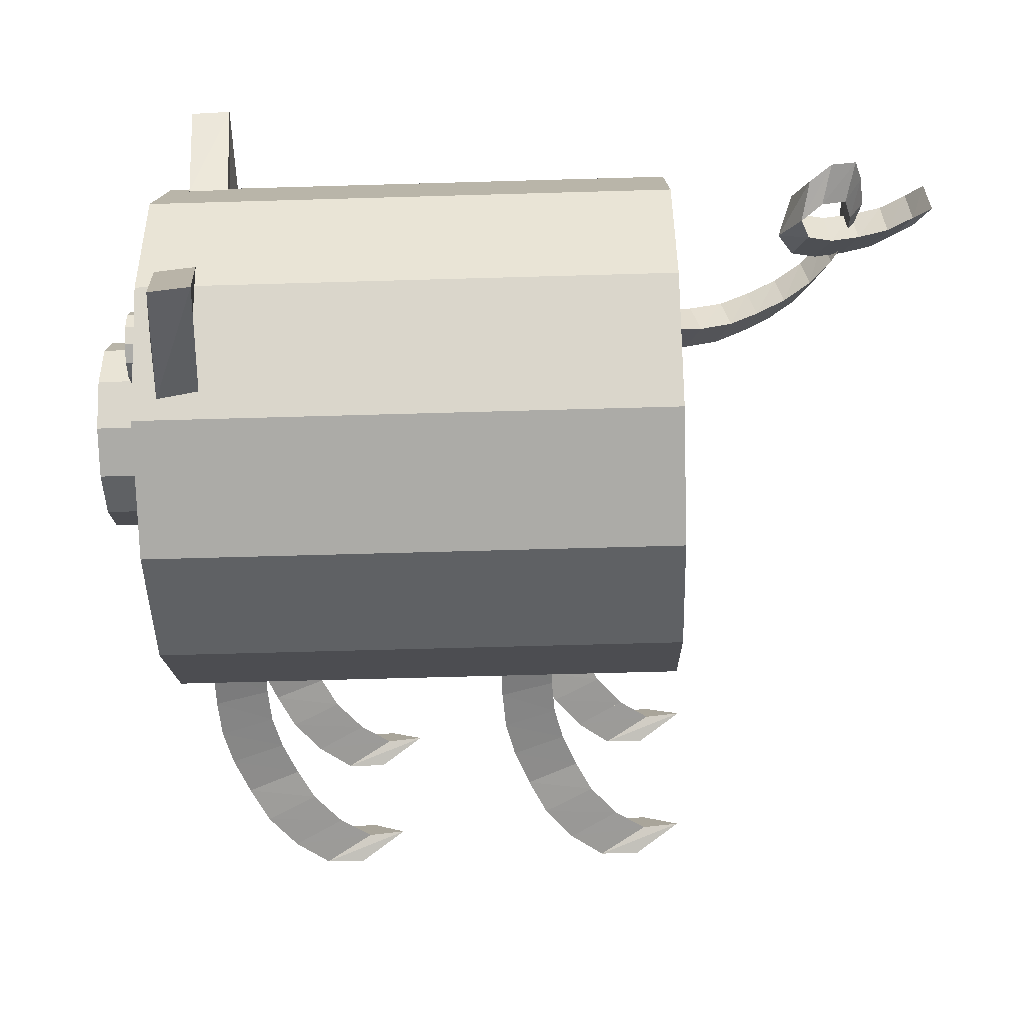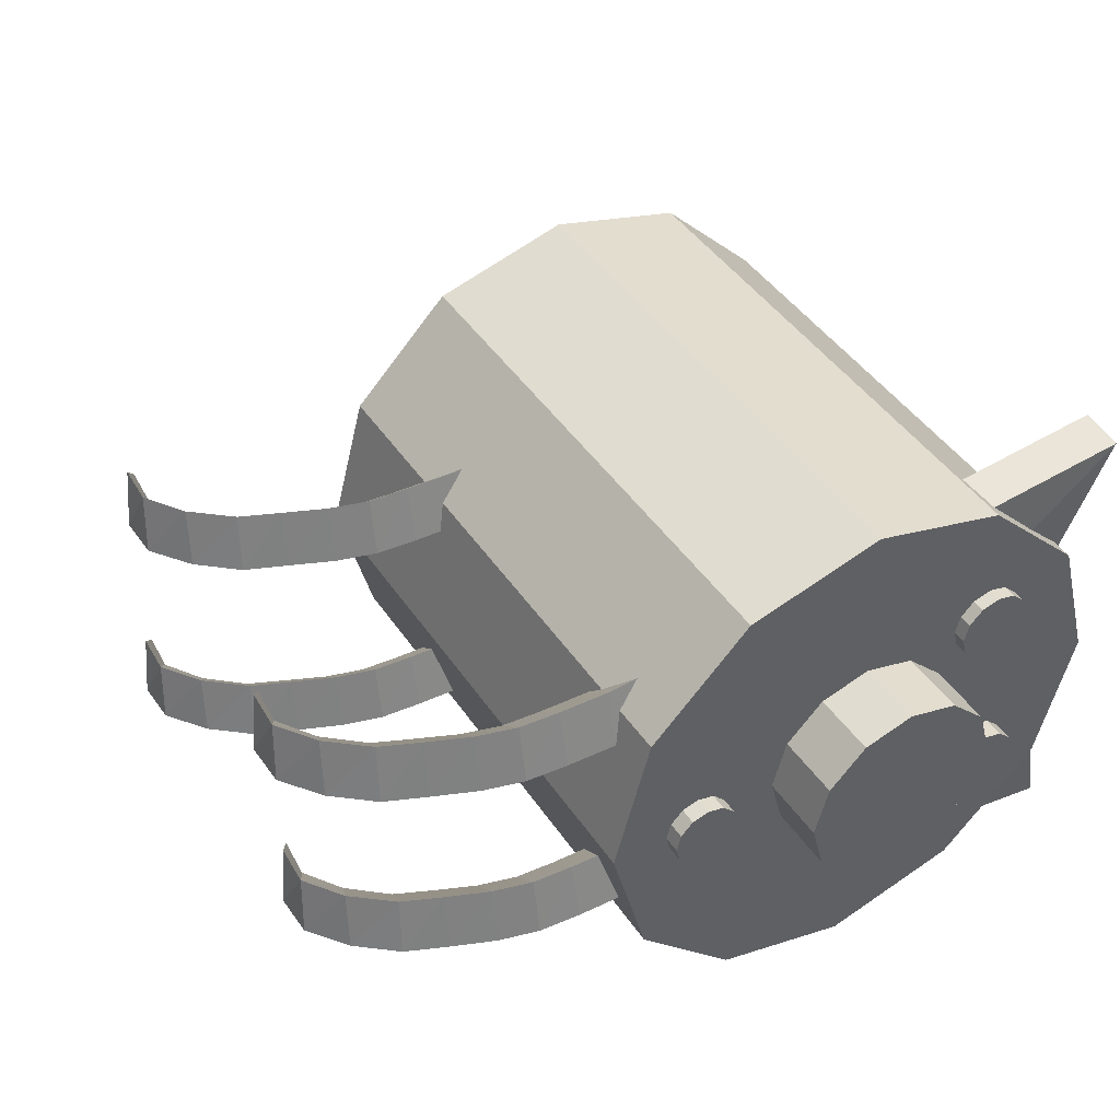
<metadata>
{"format":"obj","ext":"obj","renderer":"f3d","projection":"perspective","resolution":1024,"background":"white","views":[{"elev":-61.3,"azim":-178.3,"up":"+Z"},{"elev":43.6,"azim":58.7,"up":"+Z"}]}
</metadata>
<code>
v 0.2973 -0.0198 0.402
v 0.2973 -0.2223 0.3477
v -0.5127 -0.2223 0.3477
v -0.5127 -0.0198 0.402
v 0.2973 -0.3705 0.1995
v -0.5127 -0.3705 0.1995
v 0.2973 -0.4248 -0.003041
v -0.5127 -0.4248 -0.003041
v 0.2973 -0.3705 -0.2055
v -0.5127 -0.3705 -0.2055
v 0.2973 -0.2223 -0.3538
v -0.5127 -0.2223 -0.3538
v 0.2973 -0.0198 -0.408
v -0.5127 -0.0198 -0.408
v 0.2973 0.1827 -0.3538
v -0.5127 0.1827 -0.3538
v 0.2973 0.3309 -0.2055
v -0.5127 0.3309 -0.2055
v 0.2973 0.3852 -0.003041
v -0.5127 0.3852 -0.003041
v 0.2973 0.3309 0.1995
v -0.5127 0.3309 0.1995
v 0.2973 0.1827 0.3477
v -0.5127 0.1827 0.3477
v 0.3973 -0.0148 0.152
v 0.3973 -0.0898 0.1319
v 0.09734 -0.0898 0.1319
v 0.09734 -0.0148 0.152
v 0.3973 -0.1447 0.07696
v 0.09734 -0.1447 0.07696
v 0.3973 -0.1648 0.001959
v 0.09734 -0.1648 0.001959
v 0.3973 -0.1447 -0.07304
v 0.09734 -0.1447 -0.07304
v 0.3973 -0.0898 -0.1279
v 0.09734 -0.0898 -0.1279
v 0.3973 -0.0148 -0.148
v 0.09734 -0.0148 -0.148
v 0.3973 0.0602 -0.1279
v 0.09734 0.0602 -0.1279
v 0.3973 0.1151 -0.07304
v 0.09734 0.1151 -0.07304
v 0.3973 0.1352 0.001959
v 0.09734 0.1352 0.001959
v 0.3973 0.1151 0.07696
v 0.09734 0.1151 0.07696
v 0.3973 0.0602 0.1319
v 0.09734 0.0602 0.1319
v 0.3173 0.1902 0.202
v 0.3173 0.1627 0.1946
v 0.2073 0.1627 0.1946
v 0.2073 0.1902 0.202
v 0.3173 0.1426 0.1745
v 0.2073 0.1426 0.1745
v 0.3173 0.1352 0.147
v 0.2073 0.1352 0.147
v 0.3173 0.1426 0.1195
v 0.2073 0.1426 0.1195
v 0.3173 0.1627 0.09933
v 0.2073 0.1627 0.09933
v 0.3173 0.1902 0.09196
v 0.2073 0.1902 0.09196
v 0.3173 0.2177 0.09933
v 0.2073 0.2177 0.09933
v 0.3173 0.2378 0.1195
v 0.2073 0.2378 0.1195
v 0.3173 0.2452 0.147
v 0.2073 0.2452 0.147
v 0.3173 0.2378 0.1745
v 0.2073 0.2378 0.1745
v 0.3173 0.2177 0.1946
v 0.2073 0.2177 0.1946
v 0.3273 0.2002 -0.07804
v 0.3273 0.1727 -0.08541
v 0.2173 0.1727 -0.08541
v 0.2173 0.2002 -0.07804
v 0.3273 0.1526 -0.1055
v 0.2173 0.1526 -0.1055
v 0.3273 0.1452 -0.133
v 0.2173 0.1452 -0.133
v 0.3273 0.1526 -0.1605
v 0.2173 0.1526 -0.1605
v 0.3273 0.1727 -0.1807
v 0.2173 0.1727 -0.1807
v 0.3273 0.2002 -0.188
v 0.2173 0.2002 -0.188
v 0.3273 0.2277 -0.1807
v 0.2173 0.2277 -0.1807
v 0.3273 0.2478 -0.1605
v 0.2173 0.2478 -0.1605
v 0.3273 0.2552 -0.133
v 0.2173 0.2552 -0.133
v 0.3273 0.2478 -0.1055
v 0.2173 0.2478 -0.1055
v 0.3273 0.2277 -0.08541
v 0.2173 0.2277 -0.08541
v 0.3223 -0.2898 0.04696
v 0.3223 -0.3148 0.04026
v 0.2223 -0.3148 0.04026
v 0.2223 -0.2898 0.04696
v 0.3223 -0.3331 0.02196
v 0.2223 -0.3331 0.02196
v 0.3223 -0.3398 -0.003041
v 0.2223 -0.3398 -0.003041
v 0.3223 -0.3331 -0.02804
v 0.2223 -0.3331 -0.02804
v 0.3223 -0.3148 -0.04634
v 0.2223 -0.3148 -0.04634
v 0.3223 -0.2898 -0.05304
v 0.2223 -0.2898 -0.05304
v 0.3223 -0.2648 -0.04634
v 0.2223 -0.2648 -0.04634
v 0.3223 -0.2465 -0.02804
v 0.2223 -0.2465 -0.02804
v 0.3223 -0.2398 -0.003041
v 0.2223 -0.2398 -0.003041
v 0.3223 -0.2465 0.02196
v 0.2223 -0.2465 0.02196
v 0.3223 -0.2648 0.04026
v 0.2223 -0.2648 0.04026
v -0.4999 0.2045 -0.04847
v -0.4933 0.1492 -0.07245
v -0.5345 0.1404 -0.05433
v -0.5428 0.1953 -0.02985
v -0.5145 0.1947 -0.1065
v -0.5557 0.1859 -0.08834
v -0.5822 0.1416 -0.04103
v -0.5917 0.1961 -0.01625
v -0.603 0.1872 -0.07514
v -0.6233 0.1547 -0.03389
v -0.6339 0.2089 -0.008874
v -0.644 0.2003 -0.06803
v -0.666 0.1725 -0.02635
v -0.6777 0.2264 -0.00112
v -0.6867 0.2181 -0.06048
v -0.7058 0.199 -0.02155
v -0.7183 0.2526 0.003851
v -0.7266 0.2446 -0.05567
v -0.7376 0.2333 -0.01996
v -0.7509 0.2867 0.005567
v -0.7587 0.2788 -0.05403
v -0.7603 0.2721 -0.02187
v -0.7742 0.3253 0.003759
v -0.7818 0.3175 -0.05588
v -0.8052 0.3663 -0.03752
v -0.7769 0.331 0.002815
v -0.7801 0.314 -0.0553
v -0.7994 0.4125 -0.05291
v -0.7781 0.3741 -0.01114
v -0.7831 0.3564 -0.06891
v -0.7876 0.4469 -0.07301
v -0.7661 0.4085 -0.03127
v -0.7721 0.3904 -0.08883
v -0.7479 0.4531 -0.09695
v -0.7265 0.4147 -0.05521
v -0.7342 0.3961 -0.1124
v -0.7155 0.4299 -0.1031
v -0.6939 0.3915 -0.06136
v -0.7028 0.3726 -0.1182
v -0.673 0.3355 -0.08175
v -0.6927 0.3888 -0.06074
v -0.7031 0.3732 -0.1184
v -0.6963 0.2976 -0.06184
v -0.7083 0.354 -0.04291
v -0.717 0.339 -0.101
v -0.7334 0.286 -0.0501
v -0.7467 0.342 -0.03088
v -0.7537 0.3276 -0.08935
v -0.7753 0.289 -0.04596
v -0.7896 0.3447 -0.02655
v -0.7951 0.3307 -0.08529
v -0.8387 0.3407 -0.08517
v -0.8194 0.2989 -0.04576
v -0.7753 0.289 -0.04596
v -0.7951 0.3307 -0.08529
v -0.8345 0.3543 -0.02623
v -0.7896 0.3447 -0.02655
v -0.8543 0.3227 -0.05768
v -0.8698 0.3779 -0.03809
v -0.8742 0.3643 -0.097
v -0.8767 0.3482 -0.08594
v -0.8924 0.4034 -0.06632
v -0.8972 0.3897 -0.1252
v 0.1926 -0.2525 0.2301
v 0.2129 -0.2554 0.146
v 0.2282 -0.317 0.1483
v 0.2079 -0.3158 0.2325
v 0.1299 -0.2565 0.1706
v 0.1451 -0.3169 0.1729
v 0.2332 -0.3841 0.1507
v 0.2129 -0.3835 0.2349
v 0.1502 -0.3812 0.1752
v 0.2337 -0.4592 0.155
v 0.2134 -0.4595 0.2392
v 0.1508 -0.4537 0.1795
v 0.2297 -0.5208 0.1561
v 0.2096 -0.5188 0.2403
v 0.1474 -0.5102 0.1807
v 0.2164 -0.5802 0.1594
v 0.1964 -0.5774 0.2436
v 0.1346 -0.5657 0.1841
v 0.1936 -0.6436 0.1631
v 0.1739 -0.6396 0.2474
v 0.1129 -0.6244 0.1878
v 0.166 -0.7033 0.1612
v 0.1474 -0.6954 0.2454
v 0.08741 -0.6764 0.1858
v 0.1226 -0.7613 0.1656
v 0.1037 -0.7542 0.2499
v 0.04523 -0.7311 0.1903
v 0.05359 -0.7958 0.257
v 0.07118 -0.8059 0.1729
v -0.003442 -0.7695 0.1974
v 0.0098 -0.8078 0.1749
v -0.005312 -0.7931 0.2589
v -0.06133 -0.7648 0.1992
v -0.2885 -0.2147 0.2348
v -0.2682 -0.2176 0.1506
v -0.2528 -0.2792 0.1529
v -0.2731 -0.278 0.2371
v -0.3512 -0.2188 0.1752
v -0.3359 -0.2791 0.1775
v -0.2478 -0.3463 0.1553
v -0.2681 -0.3457 0.2395
v -0.3308 -0.3434 0.1799
v -0.2473 -0.4215 0.1596
v -0.2677 -0.4218 0.2438
v -0.3302 -0.416 0.1842
v -0.2513 -0.483 0.1607
v -0.2714 -0.4811 0.245
v -0.3337 -0.4724 0.1854
v -0.2647 -0.5425 0.164
v -0.2846 -0.5397 0.2483
v -0.3464 -0.528 0.1887
v -0.2874 -0.6058 0.1678
v -0.3071 -0.6019 0.252
v -0.3682 -0.5866 0.1925
v -0.3151 -0.6655 0.1658
v -0.3337 -0.6576 0.25
v -0.3936 -0.6387 0.1905
v -0.3585 -0.7235 0.1703
v -0.3774 -0.7164 0.2545
v -0.4358 -0.6933 0.1949
v -0.4275 -0.7581 0.2617
v -0.4099 -0.7681 0.1775
v -0.4845 -0.7317 0.2021
v -0.4712 -0.77 0.1795
v -0.4864 -0.7553 0.2635
v -0.5424 -0.727 0.2038
v -0.2674 -0.2347 -0.07986
v -0.2471 -0.2376 -0.164
v -0.2318 -0.2992 -0.1617
v -0.2521 -0.298 -0.0775
v -0.3301 -0.2388 -0.1394
v -0.3149 -0.2991 -0.1371
v -0.2268 -0.3663 -0.1593
v -0.2471 -0.3657 -0.07509
v -0.3098 -0.3634 -0.1348
v -0.2263 -0.4415 -0.155
v -0.2466 -0.4418 -0.07083
v -0.3092 -0.436 -0.1305
v -0.2303 -0.503 -0.1539
v -0.2504 -0.5011 -0.06966
v -0.3126 -0.4924 -0.1293
v -0.2436 -0.5625 -0.1506
v -0.2636 -0.5597 -0.06636
v -0.3254 -0.548 -0.1259
v -0.2664 -0.6258 -0.1469
v -0.2861 -0.6219 -0.06262
v -0.3471 -0.6066 -0.1222
v -0.294 -0.6855 -0.1488
v -0.3126 -0.6776 -0.06462
v -0.3726 -0.6587 -0.1242
v -0.3374 -0.7435 -0.1444
v -0.3563 -0.7364 -0.06013
v -0.4148 -0.7133 -0.1197
v -0.4064 -0.7781 -0.05295
v -0.3888 -0.7881 -0.1372
v -0.4634 -0.7517 -0.1126
v -0.4502 -0.79 -0.1351
v -0.4653 -0.7753 -0.0511
v -0.5213 -0.747 -0.1108
v 0.2115 -0.2447 -0.06986
v 0.2318 -0.2476 -0.154
v 0.2472 -0.3092 -0.1517
v 0.2269 -0.308 -0.0675
v 0.1488 -0.2488 -0.1294
v 0.1641 -0.3091 -0.1271
v 0.2522 -0.3763 -0.1493
v 0.2319 -0.3757 -0.06509
v 0.1692 -0.3734 -0.1248
v 0.2527 -0.4515 -0.145
v 0.2323 -0.4518 -0.06083
v 0.1698 -0.446 -0.1205
v 0.2487 -0.513 -0.1439
v 0.2286 -0.5111 -0.05966
v 0.1663 -0.5024 -0.1193
v 0.2353 -0.5725 -0.1406
v 0.2154 -0.5697 -0.05636
v 0.1536 -0.558 -0.1159
v 0.2126 -0.6358 -0.1369
v 0.1929 -0.6319 -0.05262
v 0.1318 -0.6166 -0.1122
v 0.1849 -0.6955 -0.1388
v 0.1663 -0.6876 -0.05462
v 0.1064 -0.6687 -0.1142
v 0.1415 -0.7535 -0.1344
v 0.1226 -0.7464 -0.05013
v 0.06419 -0.7233 -0.1097
v 0.07254 -0.7881 -0.04295
v 0.09013 -0.7981 -0.1272
v 0.01551 -0.7617 -0.1026
v 0.02876 -0.8 -0.1251
v 0.01364 -0.7853 -0.0411
v -0.04238 -0.757 -0.1008
v 0.2717 0.2783 -0.2662
v 0.2102 0.2805 -0.2564
v 0.2091 0.3464 -0.1695
v 0.2706 0.3442 -0.1793
v 0.2596 0.2094 -0.3375
v 0.2474 0.399 -0.385
v 0.1859 0.4012 -0.3752
v 0.1987 0.2142 -0.3249
v 0.2707 0.2743 0.2491
v 0.2089 0.2733 0.257
v 0.2027 0.1953 0.333
v 0.2646 0.1963 0.325
v 0.2616 0.3384 0.173
v 0.2724 0.4081 0.3557
v 0.2106 0.407 0.3636
v 0.2003 0.3348 0.1837
o group1760144645
g mesh1760144645
f 3 2 1
f 4 3 1
f 6 5 2
f 3 6 2
f 8 7 5
f 6 8 5
f 10 9 7
f 8 10 7
f 12 11 9
f 10 12 9
f 14 13 11
f 12 14 11
f 16 15 13
f 14 16 13
f 18 17 15
f 16 18 15
f 20 19 17
f 18 20 17
f 22 21 19
f 20 22 19
f 24 23 21
f 22 24 21
f 4 1 23
f 24 4 23
f 21 23 1
f 19 21 1
f 17 19 1
f 15 17 1
f 13 15 1
f 11 13 1
f 9 11 1
f 7 9 1
f 5 7 1
f 2 5 1
f 3 4 24
f 6 3 24
f 8 6 24
f 10 8 24
f 12 10 24
f 14 12 24
f 16 14 24
f 18 16 24
f 20 18 24
f 22 20 24
o group763205510
g mesh763205510
f 27 26 25
f 28 27 25
f 30 29 26
f 27 30 26
f 32 31 29
f 30 32 29
f 34 33 31
f 32 34 31
f 36 35 33
f 34 36 33
f 38 37 35
f 36 38 35
f 40 39 37
f 38 40 37
f 42 41 39
f 40 42 39
f 44 43 41
f 42 44 41
f 46 45 43
f 44 46 43
f 48 47 45
f 46 48 45
f 28 25 47
f 48 28 47
f 45 47 25
f 43 45 25
f 41 43 25
f 39 41 25
f 37 39 25
f 35 37 25
f 33 35 25
f 31 33 25
f 29 31 25
f 26 29 25
f 27 28 48
f 30 27 48
f 32 30 48
f 34 32 48
f 36 34 48
f 38 36 48
f 40 38 48
f 42 40 48
f 44 42 48
f 46 44 48
o group1608655916
g mesh1608655916
f 51 50 49
f 52 51 49
f 54 53 50
f 51 54 50
f 56 55 53
f 54 56 53
f 58 57 55
f 56 58 55
f 60 59 57
f 58 60 57
f 62 61 59
f 60 62 59
f 64 63 61
f 62 64 61
f 66 65 63
f 64 66 63
f 68 67 65
f 66 68 65
f 70 69 67
f 68 70 67
f 72 71 69
f 70 72 69
f 52 49 71
f 72 52 71
f 69 71 49
f 67 69 49
f 65 67 49
f 63 65 49
f 61 63 49
f 59 61 49
f 57 59 49
f 55 57 49
f 53 55 49
f 50 53 49
f 51 52 72
f 54 51 72
f 56 54 72
f 58 56 72
f 60 58 72
f 62 60 72
f 64 62 72
f 66 64 72
f 68 66 72
f 70 68 72
o group472030375
g mesh472030375
f 75 74 73
f 76 75 73
f 78 77 74
f 75 78 74
f 80 79 77
f 78 80 77
f 82 81 79
f 80 82 79
f 84 83 81
f 82 84 81
f 86 85 83
f 84 86 83
f 88 87 85
f 86 88 85
f 90 89 87
f 88 90 87
f 92 91 89
f 90 92 89
f 94 93 91
f 92 94 91
f 96 95 93
f 94 96 93
f 76 73 95
f 96 76 95
f 93 95 73
f 91 93 73
f 89 91 73
f 87 89 73
f 85 87 73
f 83 85 73
f 81 83 73
f 79 81 73
f 77 79 73
f 74 77 73
f 75 76 96
f 78 75 96
f 80 78 96
f 82 80 96
f 84 82 96
f 86 84 96
f 88 86 96
f 90 88 96
f 92 90 96
f 94 92 96
o group1986135829
g mesh1986135829
f 99 98 97
f 100 99 97
f 102 101 98
f 99 102 98
f 104 103 101
f 102 104 101
f 106 105 103
f 104 106 103
f 108 107 105
f 106 108 105
f 110 109 107
f 108 110 107
f 112 111 109
f 110 112 109
f 114 113 111
f 112 114 111
f 116 115 113
f 114 116 113
f 118 117 115
f 116 118 115
f 120 119 117
f 118 120 117
f 100 97 119
f 120 100 119
f 117 119 97
f 115 117 97
f 113 115 97
f 111 113 97
f 109 111 97
f 107 109 97
f 105 107 97
f 103 105 97
f 101 103 97
f 98 101 97
f 99 100 120
f 102 99 120
f 104 102 120
f 106 104 120
f 108 106 120
f 110 108 120
f 112 110 120
f 114 112 120
f 116 114 120
f 118 116 120
o group1095530603
g mesh1095530603
f 318 317 316
f 319 318 316
f 322 321 320
f 323 322 320
f 323 320 316
f 317 323 316
f 322 318 319
f 321 322 319
f 320 321 316
f 322 323 317
f 318 322 317
f 321 319 316
o group1031577864
g mesh1031577864
f 326 325 324
f 327 326 324
f 330 329 328
f 331 330 328
f 331 328 324
f 325 331 324
f 330 326 327
f 329 330 327
f 328 329 324
f 330 331 325
f 326 330 325
f 329 327 324
o group497024109
g mesh497024109
f 123 122 121
f 124 123 121
f 126 125 122
f 123 126 122
f 124 121 125
f 126 124 125
f 121 122 125
f 126 123 124
f 127 123 124
f 128 127 124
f 129 126 123
f 127 129 123
f 128 124 126
f 129 128 126
f 129 127 128
f 130 127 128
f 131 130 128
f 132 129 127
f 130 132 127
f 131 128 129
f 132 131 129
f 132 130 131
f 133 130 131
f 134 133 131
f 135 132 130
f 133 135 130
f 134 131 132
f 135 134 132
f 135 133 134
f 136 133 134
f 137 136 134
f 138 135 133
f 136 138 133
f 137 134 135
f 138 137 135
f 138 136 137
f 139 136 137
f 140 139 137
f 141 138 136
f 139 141 136
f 140 137 138
f 141 140 138
f 141 139 140
f 142 139 140
f 143 142 140
f 144 141 139
f 142 144 139
f 143 140 141
f 144 143 141
f 144 142 143
f 145 142 143
f 146 145 143
f 147 144 142
f 145 147 142
f 146 143 144
f 147 146 144
f 147 145 146
f 148 145 146
f 149 148 146
f 150 147 145
f 148 150 145
f 149 146 147
f 150 149 147
f 150 148 149
f 151 148 149
f 152 151 149
f 153 150 148
f 151 153 148
f 152 149 150
f 153 152 150
f 153 151 152
f 154 151 152
f 155 154 152
f 156 153 151
f 154 156 151
f 155 152 153
f 156 155 153
f 156 154 155
f 157 154 155
f 158 157 155
f 159 156 154
f 157 159 154
f 158 155 156
f 159 158 156
f 159 157 158
f 160 157 158
f 161 160 158
f 162 159 157
f 160 162 157
f 161 158 159
f 162 161 159
f 162 160 161
f 163 160 161
f 164 163 161
f 165 162 160
f 163 165 160
f 164 161 162
f 165 164 162
f 165 163 164
f 166 163 164
f 167 166 164
f 168 165 163
f 166 168 163
f 167 164 165
f 168 167 165
f 168 166 167
f 169 166 167
f 170 169 167
f 171 168 166
f 169 171 166
f 170 167 168
f 171 170 168
f 171 169 170
f 174 173 172
f 175 174 172
f 177 176 173
f 174 177 173
f 175 172 176
f 177 175 176
f 172 173 176
f 177 174 175
f 178 173 176
f 179 178 176
f 180 172 173
f 178 180 173
f 179 176 172
f 180 179 172
f 180 178 179
f 181 178 179
f 182 181 179
f 183 180 178
f 181 183 178
f 182 179 180
f 183 182 180
f 183 181 182
o group966530874
g mesh966530874
f 186 185 184
f 187 186 184
f 189 188 185
f 186 189 185
f 187 184 188
f 189 187 188
f 184 185 188
f 189 186 187
f 190 186 187
f 191 190 187
f 192 189 186
f 190 192 186
f 191 187 189
f 192 191 189
f 192 190 191
f 193 190 191
f 194 193 191
f 195 192 190
f 193 195 190
f 194 191 192
f 195 194 192
f 195 193 194
f 196 193 194
f 197 196 194
f 198 195 193
f 196 198 193
f 197 194 195
f 198 197 195
f 198 196 197
f 199 196 197
f 200 199 197
f 201 198 196
f 199 201 196
f 200 197 198
f 201 200 198
f 201 199 200
f 202 199 200
f 203 202 200
f 204 201 199
f 202 204 199
f 203 200 201
f 204 203 201
f 204 202 203
f 205 202 203
f 206 205 203
f 207 204 202
f 205 207 202
f 206 203 204
f 207 206 204
f 207 205 206
f 208 205 206
f 209 208 206
f 210 207 205
f 208 210 205
f 209 206 207
f 210 209 207
f 210 208 209
f 213 212 211
f 212 208 209
f 211 212 209
f 213 210 208
f 212 213 208
f 211 209 210
f 213 211 210
f 214 212 211
f 215 214 211
f 216 213 212
f 214 216 212
f 215 211 213
f 216 215 213
f 216 214 215
o group165144707
g mesh165144707
f 219 218 217
f 220 219 217
f 222 221 218
f 219 222 218
f 220 217 221
f 222 220 221
f 217 218 221
f 222 219 220
f 223 219 220
f 224 223 220
f 225 222 219
f 223 225 219
f 224 220 222
f 225 224 222
f 225 223 224
f 226 223 224
f 227 226 224
f 228 225 223
f 226 228 223
f 227 224 225
f 228 227 225
f 228 226 227
f 229 226 227
f 230 229 227
f 231 228 226
f 229 231 226
f 230 227 228
f 231 230 228
f 231 229 230
f 232 229 230
f 233 232 230
f 234 231 229
f 232 234 229
f 233 230 231
f 234 233 231
f 234 232 233
f 235 232 233
f 236 235 233
f 237 234 232
f 235 237 232
f 236 233 234
f 237 236 234
f 237 235 236
f 238 235 236
f 239 238 236
f 240 237 235
f 238 240 235
f 239 236 237
f 240 239 237
f 240 238 239
f 241 238 239
f 242 241 239
f 243 240 238
f 241 243 238
f 242 239 240
f 243 242 240
f 243 241 242
f 246 245 244
f 245 241 242
f 244 245 242
f 246 243 241
f 245 246 241
f 244 242 243
f 246 244 243
f 247 245 244
f 248 247 244
f 249 246 245
f 247 249 245
f 248 244 246
f 249 248 246
f 249 247 248
o group1032992040
g mesh1032992040
f 252 251 250
f 253 252 250
f 255 254 251
f 252 255 251
f 253 250 254
f 255 253 254
f 250 251 254
f 255 252 253
f 256 252 253
f 257 256 253
f 258 255 252
f 256 258 252
f 257 253 255
f 258 257 255
f 258 256 257
f 259 256 257
f 260 259 257
f 261 258 256
f 259 261 256
f 260 257 258
f 261 260 258
f 261 259 260
f 262 259 260
f 263 262 260
f 264 261 259
f 262 264 259
f 263 260 261
f 264 263 261
f 264 262 263
f 265 262 263
f 266 265 263
f 267 264 262
f 265 267 262
f 266 263 264
f 267 266 264
f 267 265 266
f 268 265 266
f 269 268 266
f 270 267 265
f 268 270 265
f 269 266 267
f 270 269 267
f 270 268 269
f 271 268 269
f 272 271 269
f 273 270 268
f 271 273 268
f 272 269 270
f 273 272 270
f 273 271 272
f 274 271 272
f 275 274 272
f 276 273 271
f 274 276 271
f 275 272 273
f 276 275 273
f 276 274 275
f 279 278 277
f 278 274 275
f 277 278 275
f 279 276 274
f 278 279 274
f 277 275 276
f 279 277 276
f 280 278 277
f 281 280 277
f 282 279 278
f 280 282 278
f 281 277 279
f 282 281 279
f 282 280 281
o group1418484310
g mesh1418484310
f 285 284 283
f 286 285 283
f 288 287 284
f 285 288 284
f 286 283 287
f 288 286 287
f 283 284 287
f 288 285 286
f 289 285 286
f 290 289 286
f 291 288 285
f 289 291 285
f 290 286 288
f 291 290 288
f 291 289 290
f 292 289 290
f 293 292 290
f 294 291 289
f 292 294 289
f 293 290 291
f 294 293 291
f 294 292 293
f 295 292 293
f 296 295 293
f 297 294 292
f 295 297 292
f 296 293 294
f 297 296 294
f 297 295 296
f 298 295 296
f 299 298 296
f 300 297 295
f 298 300 295
f 299 296 297
f 300 299 297
f 300 298 299
f 301 298 299
f 302 301 299
f 303 300 298
f 301 303 298
f 302 299 300
f 303 302 300
f 303 301 302
f 304 301 302
f 305 304 302
f 306 303 301
f 304 306 301
f 305 302 303
f 306 305 303
f 306 304 305
f 307 304 305
f 308 307 305
f 309 306 304
f 307 309 304
f 308 305 306
f 309 308 306
f 309 307 308
f 312 311 310
f 311 307 308
f 310 311 308
f 312 309 307
f 311 312 307
f 310 308 309
f 312 310 309
f 313 311 310
f 314 313 310
f 315 312 311
f 313 315 311
f 314 310 312
f 315 314 312
f 315 313 314

</code>
